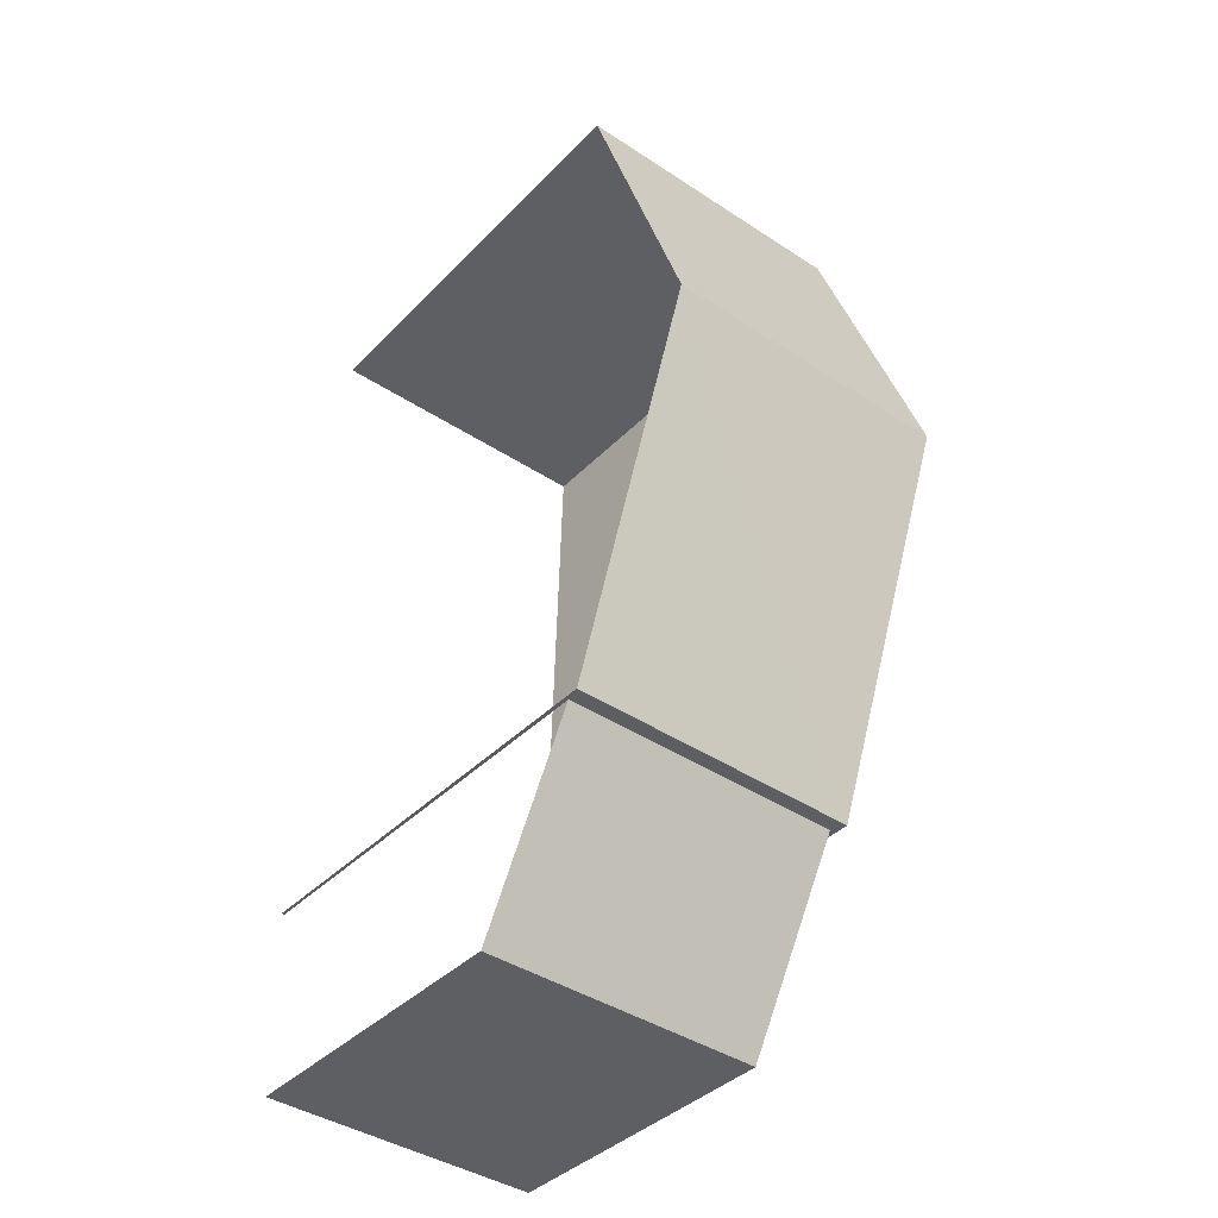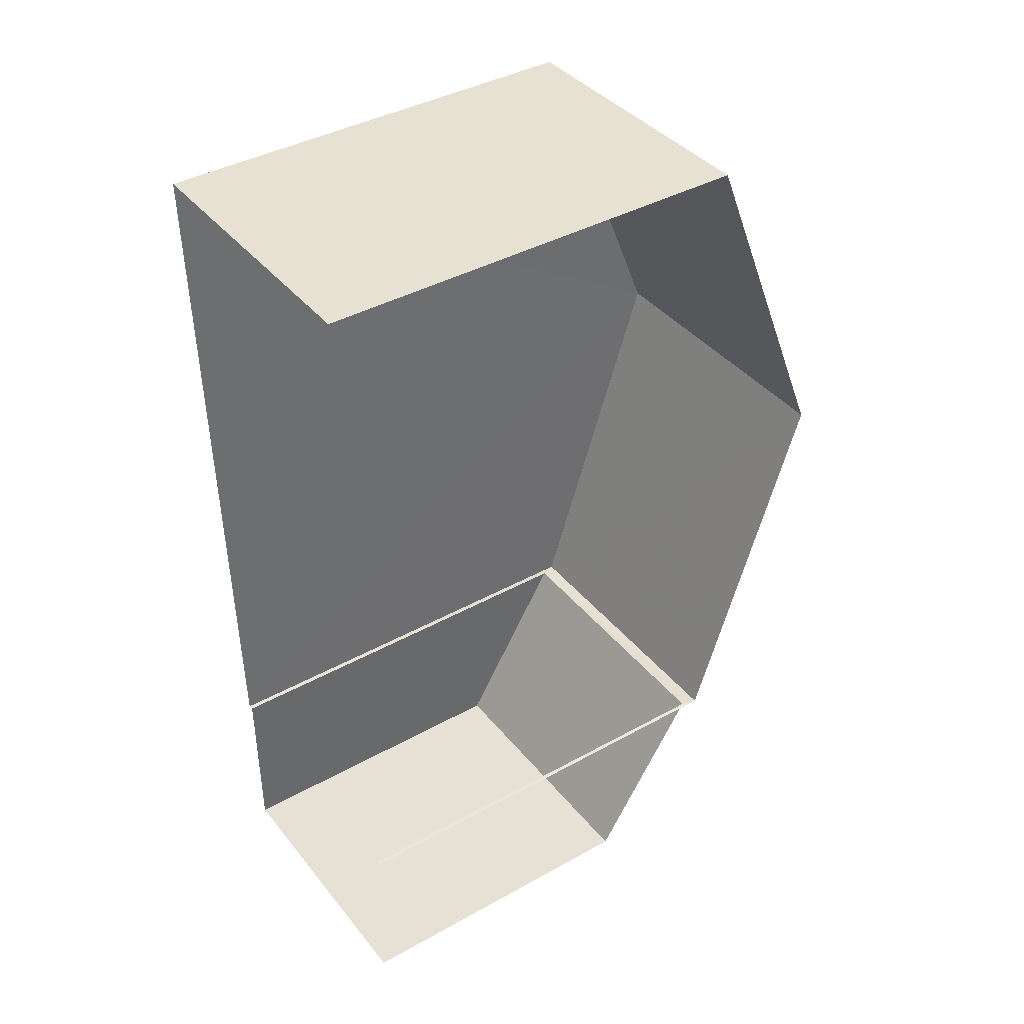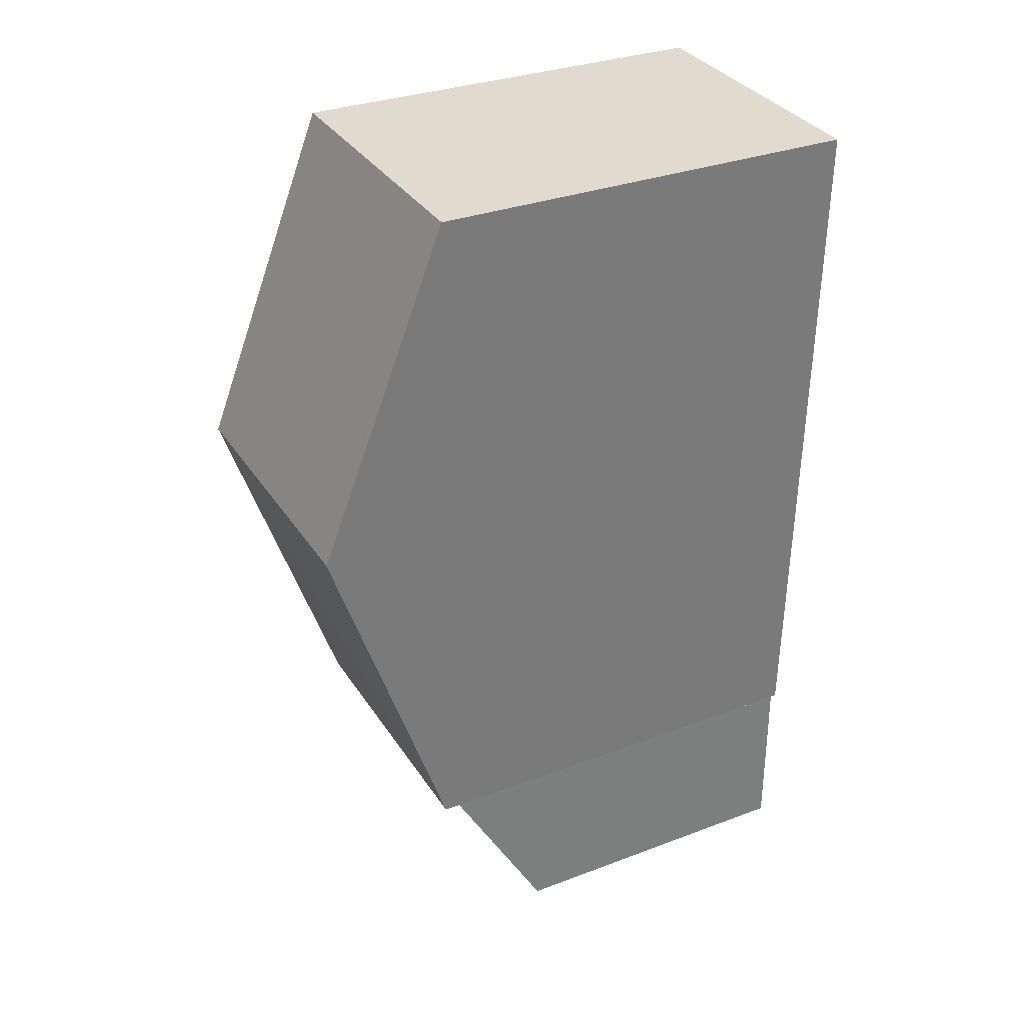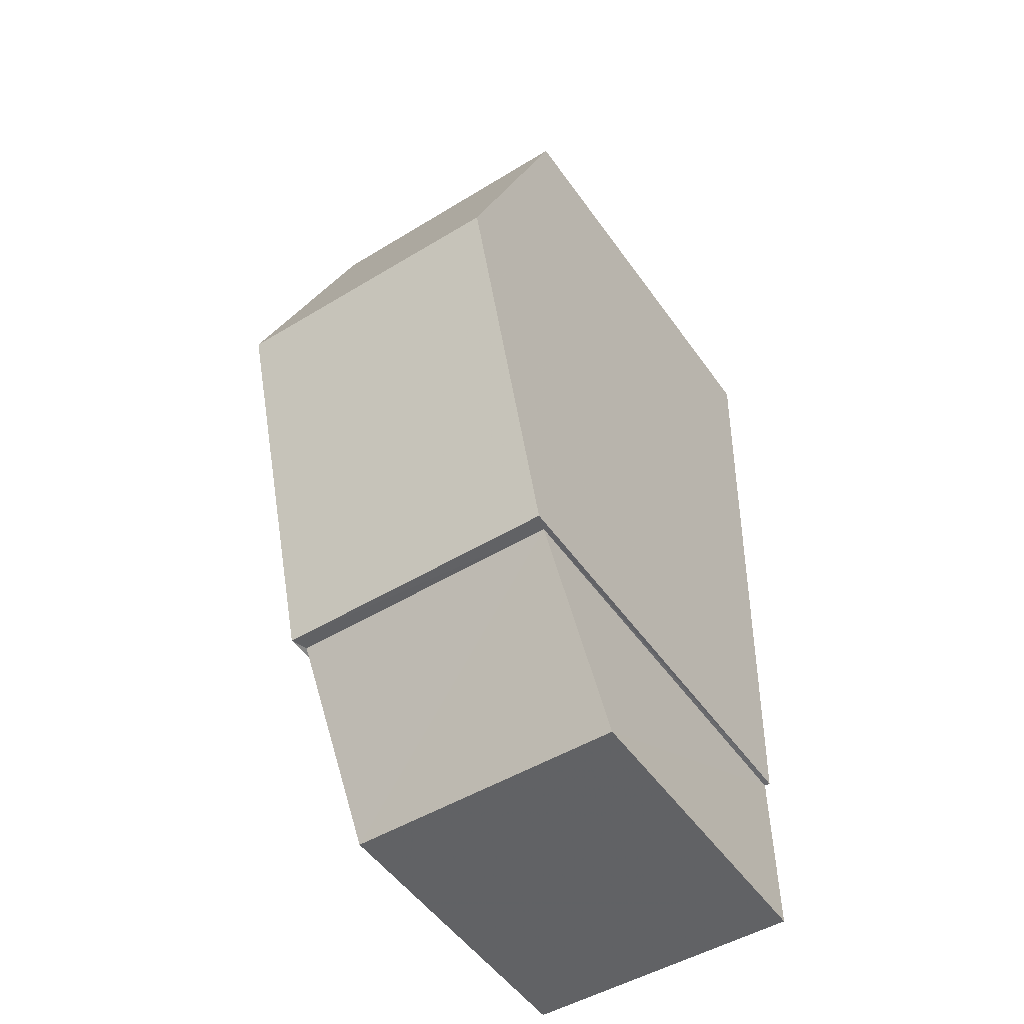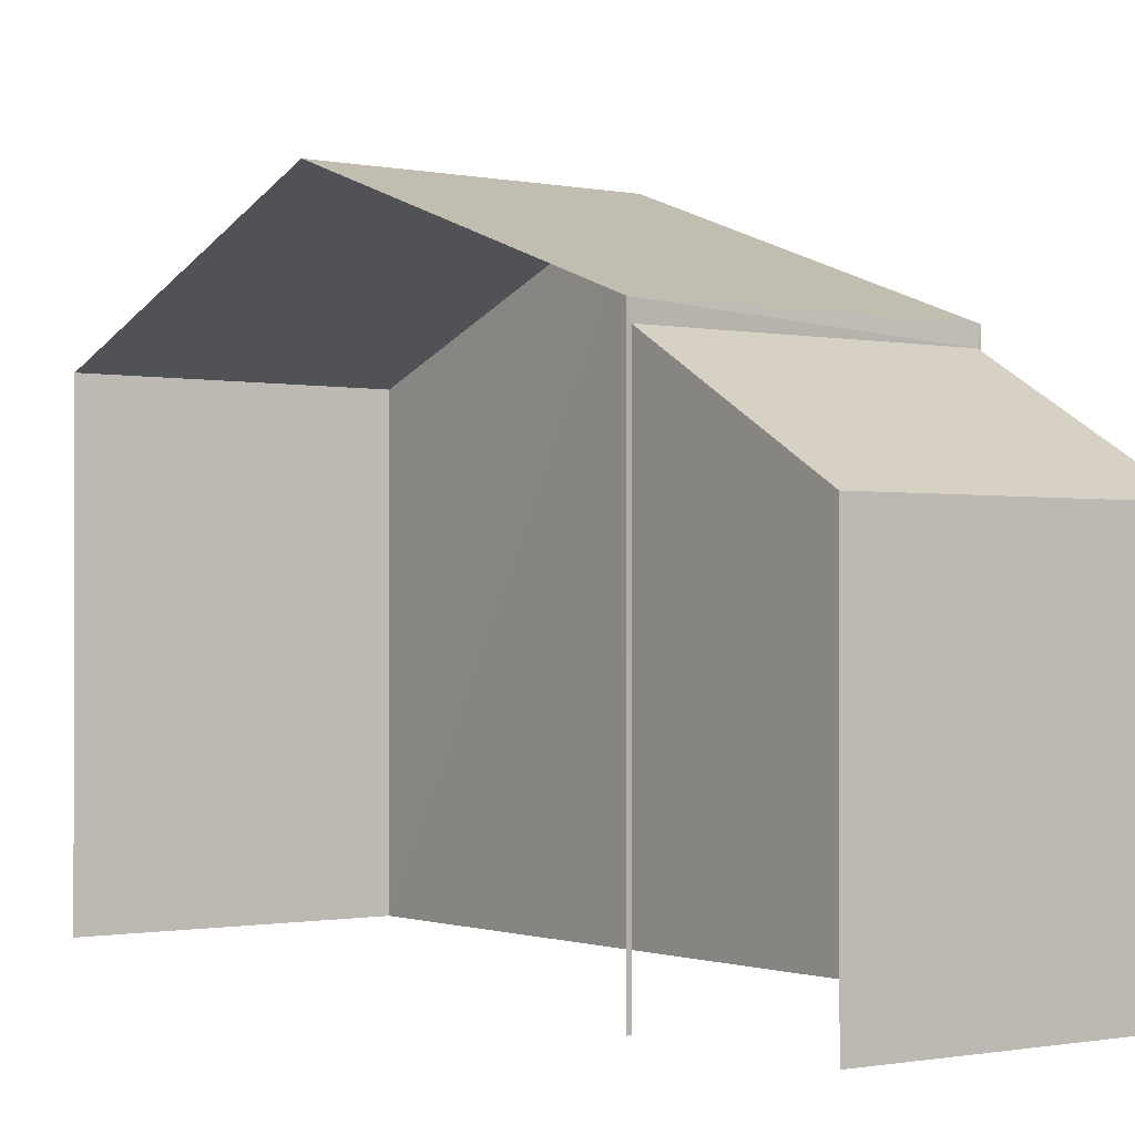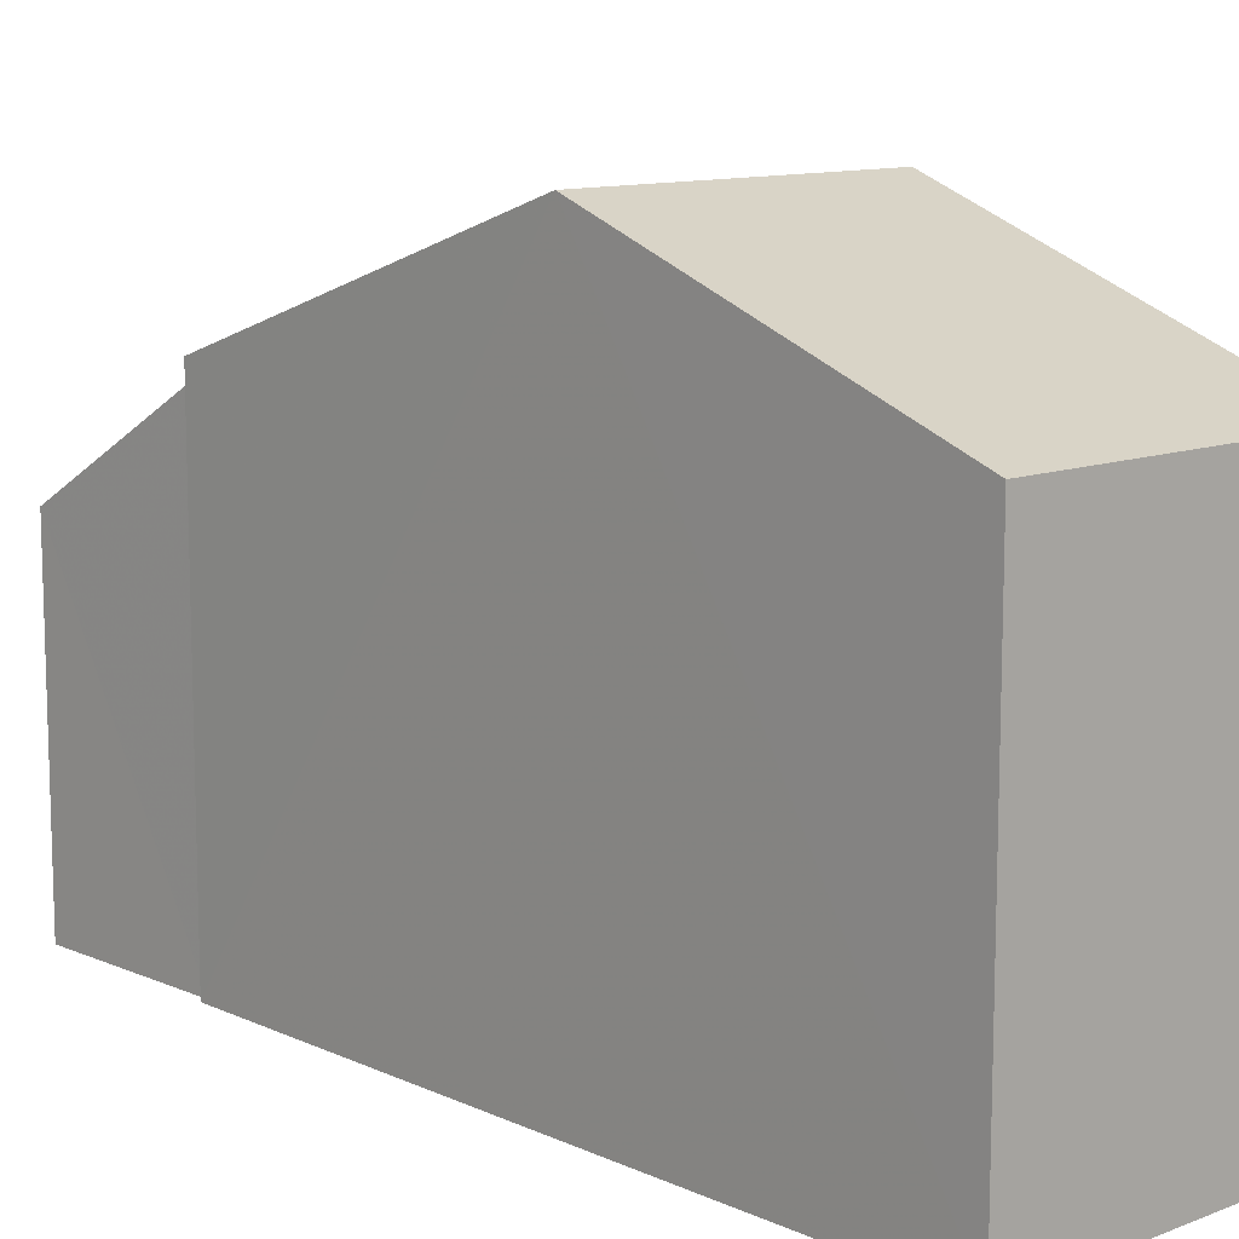
<metadata>
{"format":"obj","ext":"obj","renderer":"f3d","projection":"perspective","resolution":1024,"background":"white","views":[{"elev":-38.7,"azim":-38.7,"up":"+Y"},{"elev":40.7,"azim":-124.3,"up":"+Y"},{"elev":31.8,"azim":61.9,"up":"+Y"},{"elev":-51.6,"azim":34.2,"up":"+Y"},{"elev":-1.0,"azim":-38.1,"up":"+Z"},{"elev":11.3,"azim":135.8,"up":"+Z"}]}
</metadata>
<code>
v -3.734e+05 -1.043e+05 26.32
v -3.734e+05 -1.043e+05 26.32
v -3.734e+05 -1.042e+05 26.32
v -3.734e+05 -1.042e+05 26.32
v -3.734e+05 -1.043e+05 26.32
v -3.734e+05 -1.043e+05 26.32
v -3.734e+05 -1.043e+05 26.32
v -3.734e+05 -1.043e+05 26.32
v -3.734e+05 -1.042e+05 34.53
v -3.734e+05 -1.042e+05 32.7
v -3.734e+05 -1.042e+05 34.53
v -3.734e+05 -1.042e+05 32.7
v -3.734e+05 -1.043e+05 32.46
v -3.734e+05 -1.043e+05 30.93
v -3.734e+05 -1.043e+05 30.93
v -3.734e+05 -1.043e+05 32.46
v -3.734e+05 -1.043e+05 32.7
v -3.734e+05 -1.043e+05 32.7
f 1 2 3
f 3 2 4
f 5 4 6
f 2 7 8
f 6 2 8
f 4 2 6
f 6 8 14
f 16 6 14
f 10 4 11
f 4 5 11
f 5 18 11
f 9 10 11
f 9 12 10
f 13 14 15
f 13 16 14
f 11 17 9
f 11 18 17
f 2 15 7
f 2 13 15
f 10 3 4
f 10 12 3
f 17 1 9
f 1 3 9
f 3 12 9
f 14 8 7
f 15 14 7
f 2 1 13
f 1 17 13
f 6 16 5
f 13 17 18
f 16 13 18
f 5 16 18

</code>
